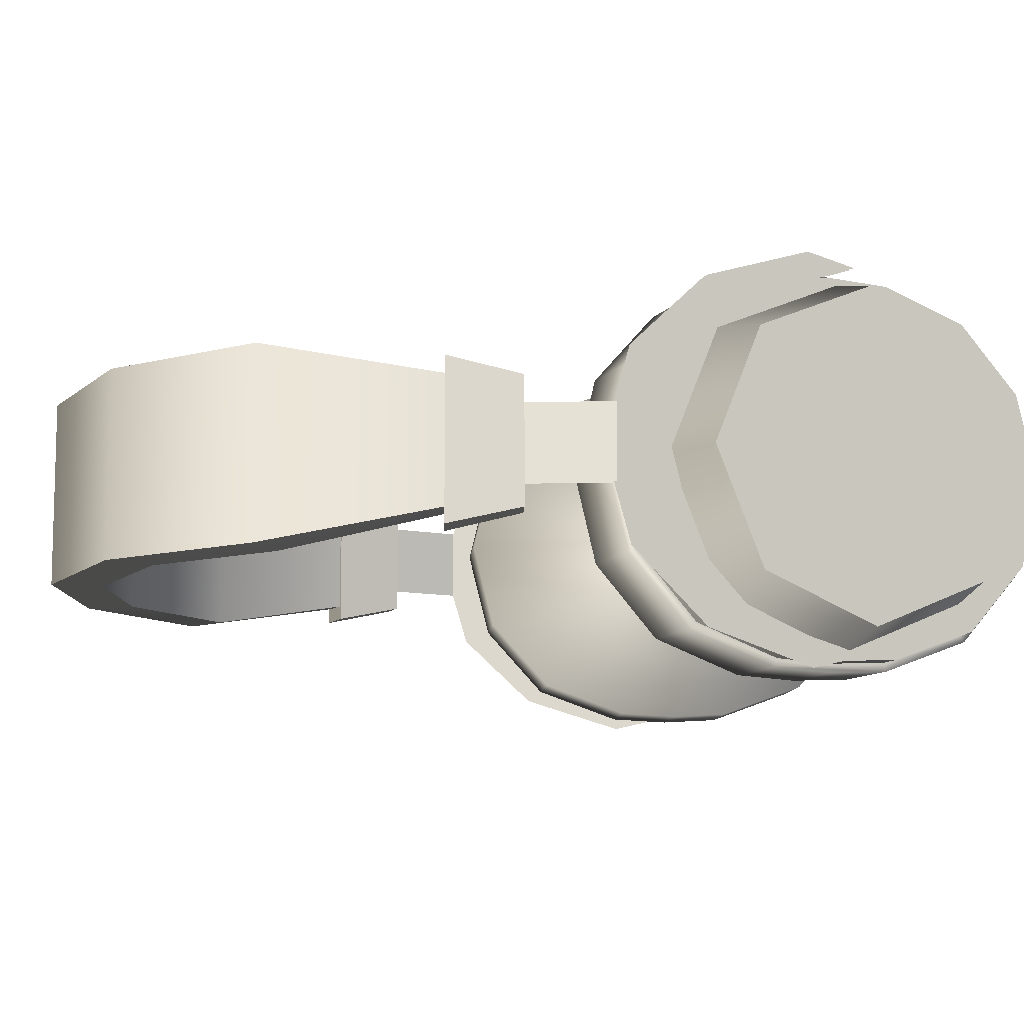
<metadata>
{"format":"obj","ext":"obj","renderer":"f3d","projection":"perspective","resolution":1024,"background":"white","views":[{"elev":-9.9,"azim":77.5,"up":"+Y"}]}
</metadata>
<code>
v -0.0469 0.01423 -0.05185
v -0.04268 0.01423 -0.05126
v -0.04641 0 -0.05535
v -0.04827 0.02516 -0.04215
v -0.04219 0 -0.05476
v -0.04739 0 -0.04842
v -0.04859 0.02084 -0.03987
v -0.04404 0.02516 -0.04156
v -0.04268 -0.01423 -0.05126
v -0.04859 -0.02084 -0.03987
v -0.05149 0.02947 -0.01923
v -0.05018 0.03022 -0.02852
v -0.0469 -0.01423 -0.05185
v -0.05967 -0.01883 -0.0394
v -0.05967 0.01883 -0.0394
v -0.04596 0.03022 -0.02793
v -0.04404 -0.02516 -0.04156
v -0.05149 -0.02947 -0.01923
v -0.05858 0 -0.04713
v -0.04827 -0.02516 -0.04215
v -0.06229 0.02663 -0.02075
v -0.05279 0.03022 -0.009945
v -0.04726 0.03073 -0.01864
v -0.06229 -0.02663 -0.02075
v -0.06491 -0.01883 -0.002101
v -0.066 0 0.005625
v -0.05439 0.02084 0.001403
v -0.06491 0.01883 -0.002101
v -0.05471 0.02516 0.003687
v -0.05149 0.03073 -0.01923
v -0.05018 -0.03022 -0.02852
v -0.05439 -0.02084 0.001403
v -0.04857 0.03022 -0.009351
v -0.04596 -0.03022 -0.02793
v -0.05279 -0.03022 -0.009945
v -0.05471 -0.02516 0.003687
v -0.05607 0.01423 0.01338
v -0.05049 0.02516 0.004281
v -0.04726 -0.03073 -0.01864
v -0.05149 -0.03073 -0.01923
v -0.05607 -0.01423 0.01338
v -0.05559 0 0.009951
v -0.04857 -0.03022 -0.009351
v -0.05049 -0.02516 0.004281
v -0.05185 0.01423 0.01398
v -0.05656 0 0.01689
v -0.05185 -0.01423 0.01398
v -0.05234 0 0.01748
v -0.04195 0 -0.05644
v -0.04247 0.0149 -0.05278
v -0.04389 0.02633 -0.04263
v -0.04247 -0.0149 -0.05278
v -0.02899 0 -0.05462
v -0.03093 0.02633 -0.04081
v -0.0295 0.0149 -0.05095
v -0.0459 0.03163 -0.02836
v -0.03294 0.03163 -0.02654
v -0.04389 -0.02633 -0.04263
v -0.0295 -0.0149 -0.05095
v -0.0391 0.0149 0.01732
v -0.03567 0.03163 -0.007097
v -0.03767 0.02633 0.00717
v -0.03093 -0.02633 -0.04081
v -0.03961 0 0.02099
v -0.0343 0.03217 -0.01682
v -0.04863 0.03163 -0.008919
v -0.0459 -0.03163 -0.02836
v -0.03294 -0.03163 -0.02654
v -0.0391 -0.0149 0.01732
v -0.05206 0.0149 0.0155
v -0.05258 0 0.01916
v -0.05063 0.02633 0.005348
v -0.04726 0.03217 -0.01864
v -0.03767 -0.02633 0.00717
v -0.04863 -0.03163 -0.008919
v -0.04726 -0.03217 -0.01864
v -0.03567 -0.03163 -0.007097
v -0.05063 -0.02633 0.005348
v -0.05206 -0.0149 0.0155
v -0.0343 -0.03217 -0.01682
v -0.05989 0.0128 0.04579
v -0.05989 -0.0128 0.04579
v -0.05309 0.0128 0.04449
v -0.0614 0.01008 0.03397
v -0.05309 -0.0128 0.04449
v -0.0614 -0.01008 0.03397
v -0.05605 0.01008 0.03295
v -0.05605 -0.01008 0.03295
v -0.05937 0.006133 0.03502
v -0.06356 0.006133 0.02031
v -0.05937 -0.006133 0.03502
v -0.06356 -0.006133 0.02031
v -0.06231 0 0.01147
v -0.06179 0.01473 0.007737
v -0.06179 -0.01473 0.007737
v -0.06318 0.01537 0.01762
v -0.06318 -0.01537 0.01762
v -0.06035 0.02552 -0.002474
v -0.06035 -0.02552 -0.002474
v -0.06144 0.02717 0.005264
v -0.06144 -0.02717 0.005264
v -0.05839 0.02947 -0.01642
v -0.05839 -0.02947 -0.01642
v -0.05787 0.03073 -0.02013
v -0.059 -0.03264 -0.01211
v -0.059 0.03264 -0.01211
v -0.05787 -0.03073 -0.02013
v -0.05792 0.03264 -0.01196
v -0.06036 0.02717 0.005416
v -0.05679 0.03073 -0.01998
v -0.05731 0.02947 -0.01627
v -0.05927 0.02552 -0.002322
v -0.0621 0.01537 0.01777
v -0.06071 0.01473 0.007888
v -0.06248 0.006133 0.02046
v -0.06123 0 0.01163
v -0.06248 -0.006133 0.02046
v -0.06071 -0.01473 0.007888
v -0.05829 -0.006133 0.03518
v -0.0621 -0.01537 0.01777
v -0.05829 0.006133 0.03518
v -0.05927 -0.02552 -0.002322
v -0.06036 -0.02717 0.005416
v -0.05731 -0.02947 -0.01627
v -0.05792 -0.03264 -0.01196
v -0.05679 -0.03073 -0.01998
v 0.0464 0 -0.05535
v 0.04267 0.01423 -0.05126
v 0.04689 0.01423 -0.05185
v 0.04217 0 -0.05476
v 0.04825 0.02516 -0.04215
v 0.04737 0 -0.04842
v 0.04267 -0.01423 -0.05126
v 0.04403 0.02516 -0.04156
v 0.04858 0.02084 -0.03987
v 0.04858 -0.02084 -0.03987
v 0.04689 -0.01423 -0.05185
v 0.05017 0.03022 -0.02852
v 0.05147 0.02947 -0.01923
v 0.05965 0.01883 -0.0394
v 0.05965 -0.01883 -0.0394
v 0.04403 -0.02516 -0.04156
v 0.04594 0.03022 -0.02793
v 0.05857 0 -0.04713
v 0.05147 -0.02947 -0.01923
v 0.04825 -0.02516 -0.04215
v 0.04725 0.03073 -0.01864
v 0.05278 0.03022 -0.009945
v 0.06228 0.02663 -0.02075
v 0.06598 0 0.005625
v 0.0649 -0.01883 -0.002101
v 0.06228 -0.02663 -0.02075
v 0.05017 -0.03022 -0.02852
v 0.05147 0.03073 -0.01923
v 0.0547 0.02516 0.003687
v 0.05437 0.02084 0.001403
v 0.0649 0.01883 -0.002101
v 0.05437 -0.02084 0.001403
v 0.04594 -0.03022 -0.02793
v 0.04856 0.03022 -0.009351
v 0.0547 -0.02516 0.003687
v 0.05278 -0.03022 -0.009945
v 0.04725 -0.03073 -0.01864
v 0.05047 0.02516 0.004281
v 0.05606 0.01423 0.01338
v 0.05558 0 0.009951
v 0.05606 -0.01423 0.01338
v 0.05147 -0.03073 -0.01923
v 0.05047 -0.02516 0.004281
v 0.04856 -0.03022 -0.009351
v 0.05183 0.01423 0.01398
v 0.05655 0 0.01689
v 0.05183 -0.01423 0.01398
v 0.05233 0 0.01748
v 0.04194 0 -0.05644
v 0.04245 0.0149 -0.05278
v 0.04245 -0.0149 -0.05278
v 0.02898 0 -0.05462
v 0.04388 0.02633 -0.04263
v 0.02949 0.0149 -0.05095
v 0.03092 0.02633 -0.04081
v 0.04388 -0.02633 -0.04263
v 0.02949 -0.0149 -0.05095
v 0.03909 0.0149 0.01732
v 0.04588 0.03163 -0.02836
v 0.03292 0.03163 -0.02654
v 0.03092 -0.02633 -0.04081
v 0.0396 0 0.02099
v 0.03766 0.02633 0.00717
v 0.03566 0.03163 -0.007097
v 0.04588 -0.03163 -0.02836
v 0.03292 -0.03163 -0.02654
v 0.03909 -0.0149 0.01732
v 0.05205 0.0149 0.0155
v 0.05256 0 0.01916
v 0.03429 0.03217 -0.01682
v 0.04862 0.03163 -0.008919
v 0.03766 -0.02633 0.00717
v 0.05062 0.02633 0.005348
v 0.04725 0.03217 -0.01864
v 0.04862 -0.03163 -0.008919
v 0.04725 -0.03217 -0.01864
v 0.03566 -0.03163 -0.007097
v 0.05062 -0.02633 0.005348
v 0.05205 -0.0149 0.0155
v 0.03429 -0.03217 -0.01682
v 0.05308 0.0128 0.04449
v 0.05988 -0.0128 0.04579
v 0.05988 0.0128 0.04579
v 0.05308 -0.0128 0.04449
v 0.06139 0.01008 0.03397
v 0.05604 0.01008 0.03295
v 0.06139 -0.01008 0.03397
v 0.05604 -0.01008 0.03295
v 0.05936 -0.006133 0.03502
v 0.06354 0.006133 0.02031
v 0.05936 0.006133 0.03502
v 0.06354 -0.006133 0.02031
v 0.0623 0 0.01147
v 0.06178 0.01473 0.007737
v 0.06178 -0.01473 0.007737
v 0.06316 0.01537 0.01762
v 0.06316 -0.01537 0.01762
v 0.06034 0.02552 -0.002474
v 0.06034 -0.02552 -0.002474
v 0.06143 0.02717 0.005264
v 0.06143 -0.02717 0.005264
v 0.05838 0.02947 -0.01642
v 0.05838 -0.02947 -0.01642
v 0.05786 0.03073 -0.02013
v 0.05899 -0.03264 -0.01211
v 0.05899 0.03264 -0.01211
v 0.05786 -0.03073 -0.02013
v 0.05678 0.03073 -0.01998
v 0.06035 0.02717 0.005416
v 0.05791 0.03264 -0.01196
v 0.0573 0.02947 -0.01627
v 0.05926 0.02552 -0.002322
v 0.06209 0.01537 0.01777
v 0.06069 0.01473 0.007888
v 0.06246 0.006133 0.02046
v 0.06122 0 0.01163
v 0.06246 -0.006133 0.02046
v 0.06069 -0.01473 0.007888
v 0.05828 -0.006133 0.03518
v 0.06209 -0.01537 0.01777
v 0.05828 0.006133 0.03518
v 0.05926 -0.02552 -0.002322
v 0.06035 -0.02717 0.005416
v 0.0573 -0.02947 -0.01627
v 0.05791 -0.03264 -0.01196
v 0.05678 -0.03073 -0.01998
v 0.0542 -0.01008 0.04349
v 0.05935 0.01008 0.04525
v 0.05935 -0.01008 0.04525
v 0.0542 0.01008 0.04349
v 0.05132 -0.01527 0.07318
v 0.04418 -0.01527 0.06853
v 0.04418 0.01527 0.06853
v 0.05132 0.01527 0.07318
v 0.02922 0.01527 0.09358
v 0.02515 -0.01527 0.08609
v 0.02515 0.01527 0.08609
v 0.02922 -0.01527 0.09358
v 5.9e-05 0.01527 0.101
v 5.9e-05 0.01527 0.09246
v 5.9e-05 -0.01527 0.09246
v 5.9e-05 -0.01527 0.101
v -0.0291 0.01527 0.09358
v -0.0291 -0.01527 0.09358
v -0.02504 -0.01527 0.08609
v -0.02504 0.01527 0.08609
v -0.0512 0.01527 0.07318
v -0.0512 -0.01527 0.07318
v -0.04406 -0.01527 0.06853
v -0.04406 0.01527 0.06853
v -0.05924 0.01008 0.04525
v -0.05924 -0.01008 0.04525
v -0.05408 0.01008 0.04349
v -0.05408 -0.01008 0.04349
g mesh1_mesh1-geometry
f 1 2 3
f 1 4 2
f 5 3 2
f 3 6 1
f 1 7 4
f 8 2 4
f 5 9 3
f 10 6 3
f 6 7 1
f 7 11 4
f 4 12 8
f 13 3 9
f 10 14 6
f 13 10 3
f 7 6 15
f 7 15 11
f 12 4 11
f 16 8 12
f 9 17 13
f 10 18 14
f 19 6 14
f 20 10 13
f 19 15 6
f 21 11 15
f 11 22 12
f 16 12 23
f 20 13 17
f 18 10 20
f 24 14 18
f 14 25 19
f 19 26 15
f 11 21 27
f 21 15 28
f 29 22 11
f 30 12 22
f 30 23 12
f 20 17 31
f 31 18 20
f 24 25 14
f 18 32 24
f 25 26 19
f 26 28 15
f 28 27 21
f 27 29 11
f 22 29 33
f 30 22 23
f 34 31 17
f 35 18 31
f 25 24 32
f 18 36 32
f 25 32 26
f 28 26 27
f 37 29 27
f 38 33 29
f 33 23 22
f 34 39 31
f 35 36 18
f 40 35 31
f 36 41 32
f 42 26 32
f 42 27 26
f 29 37 38
f 42 37 27
f 40 31 39
f 35 43 36
f 40 39 35
f 36 44 41
f 32 41 42
f 45 38 37
f 46 37 42
f 43 35 39
f 44 36 43
f 47 41 44
f 41 46 42
f 45 37 48
f 46 48 37
f 47 48 41
f 46 41 48
g mesh1_mesh1-geometry
f 3 2 1
f 2 4 1
f 2 3 5
f 1 6 3
f 4 7 1
f 4 2 8
f 3 9 5
f 49 2 5
f 3 6 10
f 1 7 6
f 4 11 7
f 50 8 2
f 8 12 4
f 49 5 9
f 9 3 13
f 50 2 49
f 6 14 10
f 3 10 13
f 15 6 7
f 11 15 7
f 11 4 12
f 51 8 50
f 12 8 16
f 49 9 52
f 13 17 9
f 53 50 49
f 14 18 10
f 14 6 19
f 13 10 20
f 6 15 19
f 15 11 21
f 12 22 11
f 51 16 8
f 50 54 51
f 23 12 16
f 52 9 17
f 52 53 49
f 17 13 20
f 50 53 55
f 20 10 18
f 18 14 24
f 19 25 14
f 15 26 19
f 27 21 11
f 28 15 21
f 11 22 29
f 22 12 30
f 56 16 51
f 57 51 54
f 54 50 55
f 12 23 30
f 16 56 23
f 52 17 58
f 53 52 59
f 31 17 20
f 60 55 53
f 20 18 31
f 14 25 24
f 24 32 18
f 19 26 25
f 15 28 26
f 21 27 28
f 11 29 27
f 33 29 22
f 23 22 30
f 51 57 56
f 61 57 54
f 62 54 55
f 56 33 23
f 58 17 34
f 63 52 58
f 52 63 59
f 64 53 59
f 17 31 34
f 62 55 60
f 60 53 64
f 31 18 35
f 32 24 25
f 32 36 18
f 26 32 25
f 27 26 28
f 27 29 37
f 29 33 38
f 22 23 33
f 65 56 57
f 57 61 65
f 61 54 62
f 56 66 33
f 58 34 67
f 58 68 63
f 69 59 63
f 64 59 69
f 31 39 34
f 70 62 60
f 71 60 64
f 18 36 35
f 31 35 40
f 32 41 36
f 32 26 42
f 26 27 42
f 38 37 29
f 27 37 42
f 33 72 38
f 56 65 73
f 61 73 65
f 72 61 62
f 33 66 72
f 66 56 73
f 67 34 39
f 68 58 67
f 74 63 68
f 69 63 74
f 69 71 64
f 39 31 40
f 62 70 72
f 60 71 70
f 36 43 35
f 35 39 40
f 41 44 36
f 42 41 32
f 37 38 45
f 42 37 46
f 38 72 70
f 73 61 66
f 61 72 66
f 67 39 75
f 76 68 67
f 74 68 77
f 78 69 74
f 71 69 79
f 45 70 71
f 39 35 43
f 43 36 44
f 44 41 47
f 42 46 41
f 38 70 45
f 48 37 45
f 37 48 46
f 43 75 39
f 67 75 76
f 68 76 80
f 77 68 80
f 77 78 74
f 69 78 79
f 47 71 79
f 45 71 48
f 44 78 43
f 41 48 47
f 47 79 44
f 48 41 46
f 43 78 75
f 75 80 76
f 80 75 77
f 78 77 75
f 44 79 78
f 48 71 47
g mesh1_mesh1-geometry
f 5 2 49
f 2 8 50
f 9 5 49
f 49 2 50
f 50 8 51
f 52 9 49
f 49 50 53
f 8 16 51
f 51 54 50
f 17 9 52
f 49 53 52
f 55 53 50
f 51 16 56
f 54 51 57
f 55 50 54
f 23 56 16
f 58 17 52
f 59 52 53
f 53 55 60
f 56 57 51
f 54 57 61
f 55 54 62
f 23 33 56
f 34 17 58
f 58 52 63
f 59 63 52
f 59 53 64
f 60 55 62
f 64 53 60
f 57 56 65
f 65 61 57
f 62 54 61
f 33 66 56
f 67 34 58
f 63 68 58
f 63 59 69
f 69 59 64
f 60 62 70
f 64 60 71
f 38 72 33
f 73 65 56
f 65 73 61
f 62 61 72
f 72 66 33
f 73 56 66
f 39 34 67
f 67 58 68
f 68 63 74
f 74 63 69
f 64 71 69
f 72 70 62
f 70 71 60
f 70 72 38
f 66 61 73
f 66 72 61
f 75 39 67
f 67 68 76
f 77 68 74
f 74 69 78
f 79 69 71
f 71 70 45
f 45 70 38
f 39 75 43
f 76 75 67
f 80 76 68
f 80 68 77
f 74 78 77
f 79 78 69
f 79 71 47
f 48 71 45
f 43 78 44
f 44 79 47
f 75 78 43
f 76 80 75
f 77 75 80
f 75 77 78
f 78 79 44
f 47 71 48
g mesh2_mesh2-geometry
f 81 82 83
f 81 84 82
f 85 83 82
f 81 83 84
f 86 82 84
f 83 85 87
f 82 86 85
f 87 84 83
f 86 84 88
f 88 87 85
f 88 85 86
f 87 88 84
g mesh2_mesh2-geometry
f 83 82 81
f 82 84 81
f 82 83 85
f 84 83 81
f 84 82 86
f 87 85 83
f 85 86 82
f 83 84 87
f 88 84 86
f 85 87 88
f 86 85 88
f 84 88 87
g mesh3_mesh3-geometry
f 89 90 91
f 91 90 89
f 92 91 90
f 90 91 92
f 92 90 93
f 93 90 92
f 93 90 94
f 94 90 93
f 95 92 93
f 93 92 95
f 90 96 94
f 94 96 90
f 97 92 95
f 95 92 97
f 94 96 98
f 98 96 94
f 99 97 95
f 95 97 99
f 96 100 98
f 98 100 96
f 101 97 99
f 99 97 101
f 98 100 102
f 102 100 98
f 103 101 99
f 99 101 103
f 102 100 104
f 104 100 102
f 105 101 103
f 103 101 105
f 106 104 100
f 100 104 106
f 107 105 103
f 103 105 107
g mesh4_mesh4-geometry
f 108 109 110
f 110 109 108
f 111 110 109
f 109 110 111
f 112 111 109
f 109 111 112
f 113 112 109
f 109 112 113
f 114 112 113
f 113 112 114
f 115 114 113
f 113 114 115
f 116 114 115
f 115 114 116
f 117 116 115
f 115 116 117
f 118 116 117
f 117 116 118
f 117 115 119
f 119 115 117
f 120 118 117
f 117 118 120
f 121 119 115
f 115 119 121
f 122 118 120
f 120 118 122
f 123 122 120
f 120 122 123
f 124 122 123
f 123 122 124
f 125 124 123
f 123 124 125
f 126 124 125
f 125 124 126
g mesh5_mesh5-geometry
f 127 128 129
f 128 127 130
f 128 131 129
f 129 132 127
f 127 133 130
f 131 128 134
f 131 135 129
f 129 135 132
f 127 132 136
f 133 127 137
f 134 138 131
f 131 139 135
f 140 132 135
f 132 141 136
f 127 136 137
f 137 142 133
f 138 134 143
f 139 131 138
f 139 140 135
f 132 140 144
f 141 132 144
f 141 145 136
f 137 136 146
f 142 137 146
f 147 138 143
f 138 148 139
f 140 139 149
f 140 150 144
f 144 151 141
f 145 141 152
f 146 136 145
f 153 142 146
f 138 147 154
f 148 138 154
f 139 148 155
f 156 149 139
f 157 140 149
f 140 157 150
f 144 150 151
f 141 151 152
f 152 158 145
f 146 145 153
f 142 153 159
f 147 148 154
f 160 155 148
f 139 155 156
f 149 156 157
f 156 150 157
f 150 158 151
f 158 152 151
f 158 161 145
f 153 145 162
f 153 163 159
f 148 147 160
f 155 160 164
f 156 155 165
f 150 156 166
f 158 150 166
f 158 167 161
f 145 161 162
f 153 162 168
f 163 153 168
f 164 165 155
f 156 165 166
f 166 167 158
f 167 169 161
f 161 170 162
f 162 163 168
f 165 164 171
f 166 165 172
f 166 172 167
f 169 167 173
f 170 161 169
f 163 162 170
f 174 165 171
f 165 174 172
f 174 167 172
f 167 174 173
g mesh5_mesh5-geometry
f 129 128 127
f 130 127 128
f 129 131 128
f 127 132 129
f 130 133 127
f 130 128 175
f 134 128 131
f 129 135 131
f 132 135 129
f 136 132 127
f 137 127 133
f 133 130 175
f 175 128 176
f 128 134 176
f 131 138 134
f 135 139 131
f 135 132 140
f 136 141 132
f 137 136 127
f 133 142 137
f 177 133 175
f 175 176 178
f 176 134 179
f 143 134 138
f 138 131 139
f 135 140 139
f 144 140 132
f 144 132 141
f 136 145 141
f 146 136 137
f 146 137 142
f 142 133 177
f 175 178 177
f 180 178 176
f 134 143 179
f 179 181 176
f 143 138 147
f 139 148 138
f 149 139 140
f 144 150 140
f 141 151 144
f 152 141 145
f 145 136 146
f 146 142 153
f 182 142 177
f 183 177 178
f 178 180 184
f 180 176 181
f 179 143 185
f 181 179 186
f 154 147 138
f 147 185 143
f 154 138 148
f 155 148 139
f 139 149 156
f 149 140 157
f 150 157 140
f 151 150 144
f 152 151 141
f 145 158 152
f 153 145 146
f 159 153 142
f 159 142 182
f 182 177 187
f 183 187 177
f 183 178 188
f 184 180 189
f 188 178 184
f 180 181 189
f 185 186 179
f 181 186 190
f 154 148 147
f 147 160 185
f 148 155 160
f 156 155 139
f 157 156 149
f 157 150 156
f 151 158 150
f 151 152 158
f 145 161 158
f 162 145 153
f 159 163 153
f 191 159 182
f 187 192 182
f 187 183 193
f 193 183 188
f 184 189 194
f 188 184 195
f 189 181 190
f 186 185 196
f 196 190 186
f 160 147 148
f 160 197 185
f 164 160 155
f 165 155 156
f 166 156 150
f 166 150 158
f 161 167 158
f 162 161 145
f 168 162 153
f 168 153 163
f 163 159 191
f 191 182 192
f 192 187 198
f 198 187 193
f 188 195 193
f 199 194 189
f 194 195 184
f 189 190 199
f 200 196 185
f 196 200 190
f 200 185 197
f 199 197 160
f 164 199 160
f 155 165 164
f 166 165 156
f 158 167 166
f 161 169 167
f 162 170 161
f 168 163 162
f 201 163 191
f 191 192 202
f 203 192 198
f 198 193 204
f 205 193 195
f 194 199 164
f 195 194 171
f 197 199 190
f 197 190 200
f 171 164 165
f 172 165 166
f 167 172 166
f 173 167 169
f 169 161 170
f 170 162 163
f 163 201 170
f 202 201 191
f 206 202 192
f 206 192 203
f 198 204 203
f 205 204 193
f 205 195 173
f 171 194 164
f 174 195 171
f 171 165 174
f 172 174 165
f 172 167 174
f 173 174 167
f 169 205 173
f 170 204 169
f 201 204 170
f 202 206 201
f 203 201 206
f 201 203 204
f 204 205 169
f 173 195 174
g mesh5_mesh5-geometry
f 175 128 130
f 175 130 133
f 176 128 175
f 176 134 128
f 175 133 177
f 178 176 175
f 179 134 176
f 177 133 142
f 177 178 175
f 176 178 180
f 179 143 134
f 176 181 179
f 177 142 182
f 178 177 183
f 184 180 178
f 181 176 180
f 185 143 179
f 186 179 181
f 143 185 147
f 182 142 159
f 187 177 182
f 177 187 183
f 188 178 183
f 189 180 184
f 184 178 188
f 189 181 180
f 179 186 185
f 190 186 181
f 185 160 147
f 182 159 191
f 182 192 187
f 193 183 187
f 188 183 193
f 194 189 184
f 195 184 188
f 190 181 189
f 196 185 186
f 186 190 196
f 185 197 160
f 191 159 163
f 192 182 191
f 198 187 192
f 193 187 198
f 193 195 188
f 189 194 199
f 184 195 194
f 199 190 189
f 185 196 200
f 190 200 196
f 197 185 200
f 160 197 199
f 160 199 164
f 191 163 201
f 202 192 191
f 198 192 203
f 204 193 198
f 195 193 205
f 164 199 194
f 171 194 195
f 190 199 197
f 200 190 197
f 170 201 163
f 191 201 202
f 192 202 206
f 203 192 206
f 203 204 198
f 193 204 205
f 173 195 205
f 164 194 171
f 171 195 174
f 173 205 169
f 169 204 170
f 170 204 201
f 201 206 202
f 206 201 203
f 204 203 201
f 169 205 204
f 174 195 173
g mesh6_mesh6-geometry
f 207 208 209
f 208 207 210
f 208 211 209
f 211 207 209
f 212 210 207
f 210 213 208
f 211 208 213
f 207 211 212
f 210 212 214
f 213 210 214
f 214 211 213
f 211 214 212
g mesh6_mesh6-geometry
f 209 208 207
f 210 207 208
f 209 211 208
f 209 207 211
f 207 210 212
f 208 213 210
f 213 208 211
f 212 211 207
f 214 212 210
f 214 210 213
f 213 211 214
f 212 214 211
g mesh7_mesh7-geometry
f 215 216 217
f 216 215 218
f 217 216 215
f 218 215 216
f 219 216 218
f 218 216 219
f 220 216 219
f 219 216 220
f 219 218 221
f 221 218 219
f 220 222 216
f 216 222 220
f 221 218 223
f 223 218 221
f 224 222 220
f 220 222 224
f 221 223 225
f 225 223 221
f 224 226 222
f 222 226 224
f 225 223 227
f 227 223 225
f 228 226 224
f 224 226 228
f 225 227 229
f 229 227 225
f 230 226 228
f 228 226 230
f 229 227 231
f 231 227 229
f 226 230 232
f 232 230 226
f 229 231 233
f 233 231 229
g mesh8_mesh8-geometry
f 234 235 236
f 235 234 237
f 236 235 234
f 237 234 235
f 235 237 238
f 238 237 235
f 235 238 239
f 239 238 235
f 239 238 240
f 240 238 239
f 239 240 241
f 241 240 239
f 241 240 242
f 242 240 241
f 241 242 243
f 243 242 241
f 243 242 244
f 244 242 243
f 245 241 243
f 243 241 245
f 243 244 246
f 246 244 243
f 241 245 247
f 247 245 241
f 246 244 248
f 248 244 246
f 246 248 249
f 249 248 246
f 249 248 250
f 250 248 249
f 249 250 251
f 251 250 249
f 251 250 252
f 252 250 251
g mesh9_mesh9-geometry
f 253 254 255
f 254 253 256
f 254 257 255
f 258 253 255
f 258 256 253
f 259 254 256
f 257 254 260
f 257 258 255
f 256 258 259
f 260 254 259
f 261 257 260
f 257 262 258
f 262 259 258
f 263 260 259
f 257 261 264
f 260 263 261
f 262 257 264
f 259 262 263
f 265 264 261
f 261 263 266
f 262 264 267
f 267 263 262
f 264 265 268
f 261 269 265
f 263 267 266
f 261 266 269
f 267 264 270
f 269 268 265
f 270 264 268
f 271 266 267
f 272 269 266
f 270 271 267
f 268 269 270
f 266 271 272
f 272 273 269
f 274 271 270
f 273 270 269
f 275 272 271
f 273 272 276
f 271 274 275
f 270 273 274
f 272 275 276
f 273 276 277
f 274 278 275
f 277 274 273
f 275 279 276
f 276 279 277
f 274 277 278
f 275 278 280
f 279 275 280
f 279 278 277
f 278 279 280
g mesh9_mesh9-geometry
f 255 254 253
f 256 253 254
f 255 257 254
f 255 253 258
f 253 256 258
f 256 254 259
f 260 254 257
f 255 258 257
f 259 258 256
f 259 254 260
f 260 257 261
f 258 262 257
f 258 259 262
f 259 260 263
f 264 261 257
f 261 263 260
f 264 257 262
f 263 262 259
f 261 264 265
f 266 263 261
f 267 264 262
f 262 263 267
f 268 265 264
f 265 269 261
f 266 267 263
f 269 266 261
f 270 264 267
f 265 268 269
f 268 264 270
f 267 266 271
f 266 269 272
f 267 271 270
f 270 269 268
f 272 271 266
f 269 273 272
f 270 271 274
f 269 270 273
f 271 272 275
f 276 272 273
f 275 274 271
f 274 273 270
f 276 275 272
f 277 276 273
f 275 278 274
f 273 274 277
f 276 279 275
f 277 279 276
f 278 277 274
f 280 278 275
f 280 275 279
f 277 278 279
f 280 279 278

</code>
